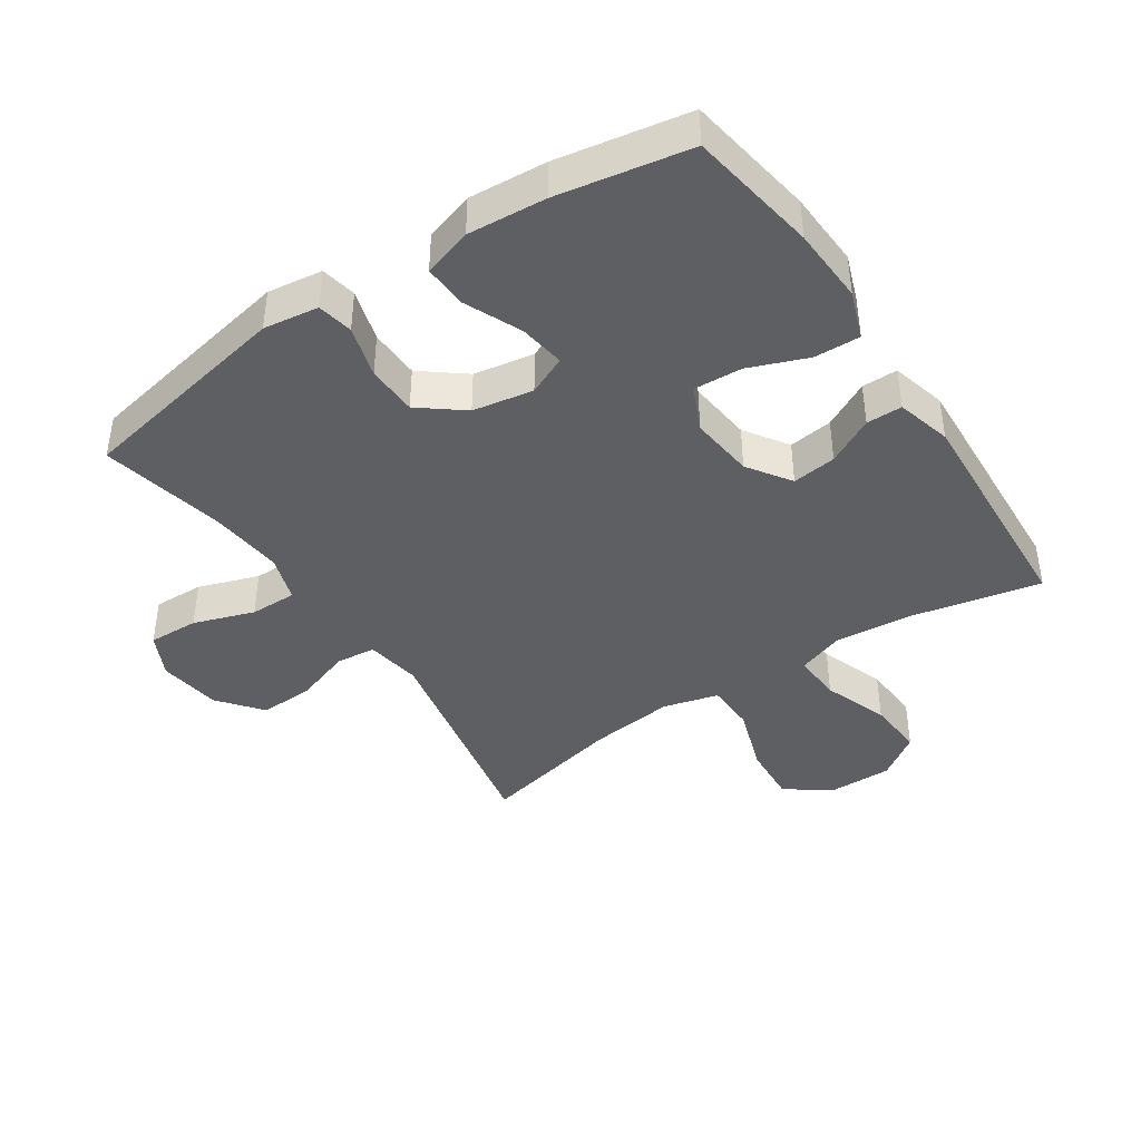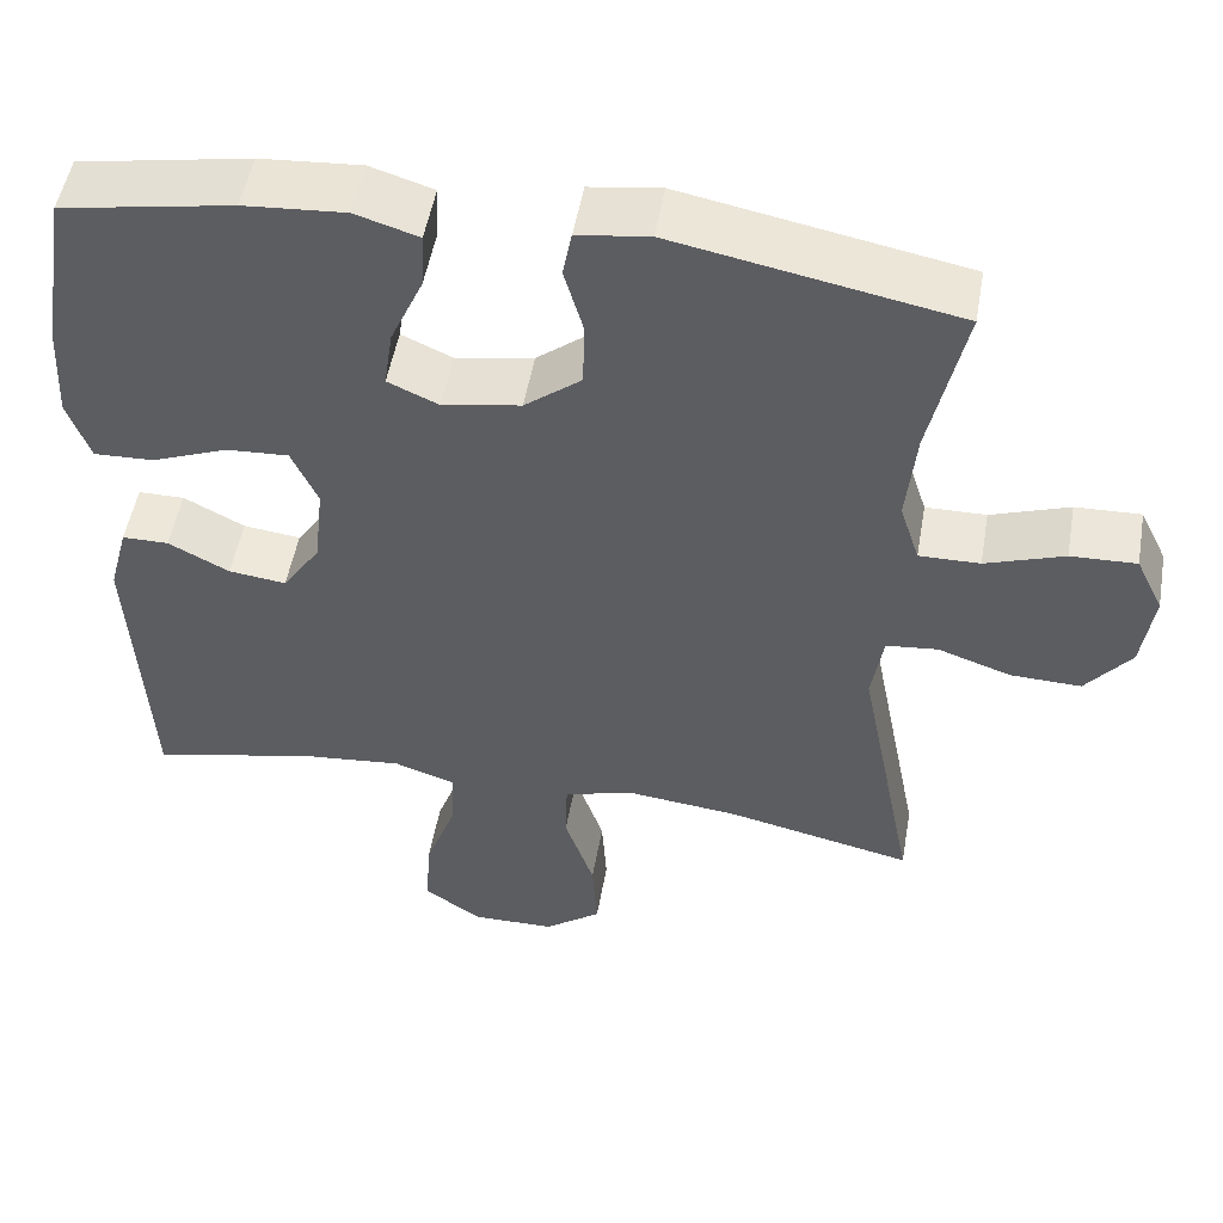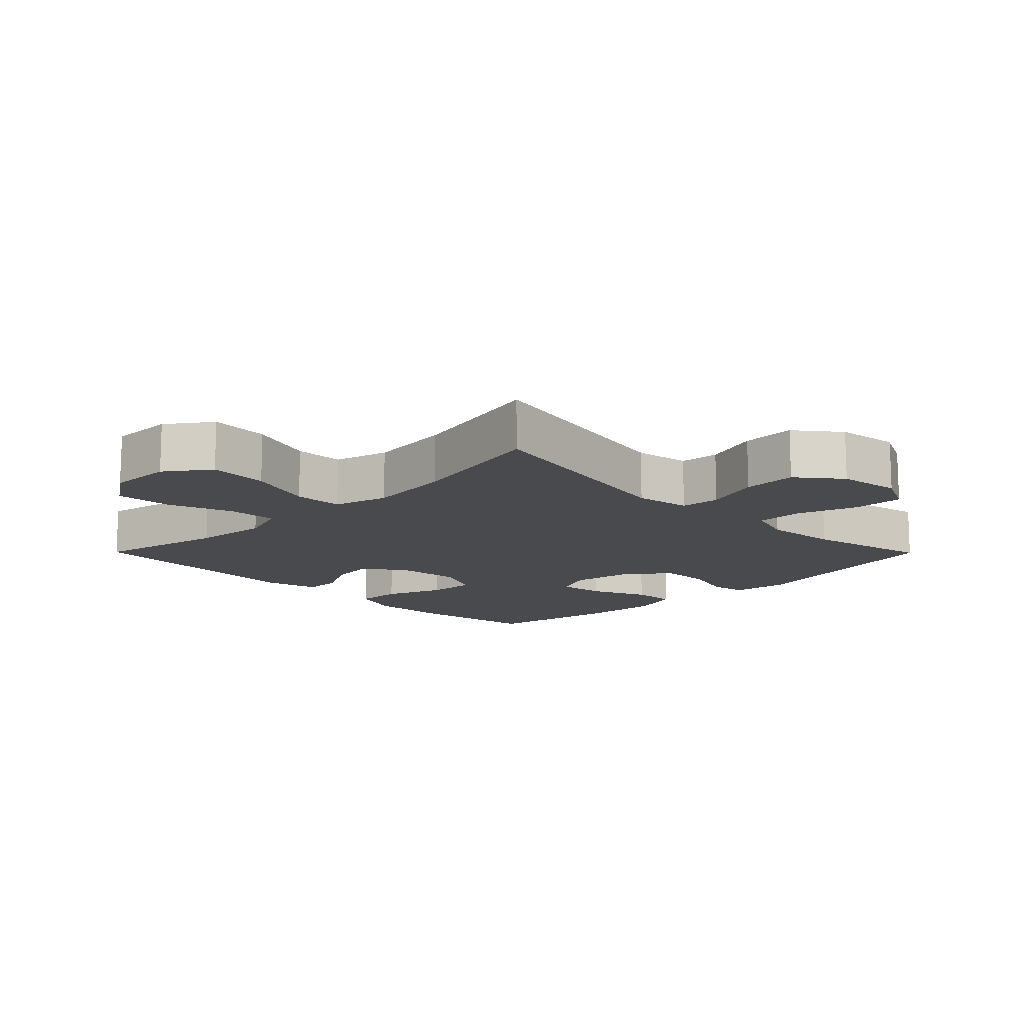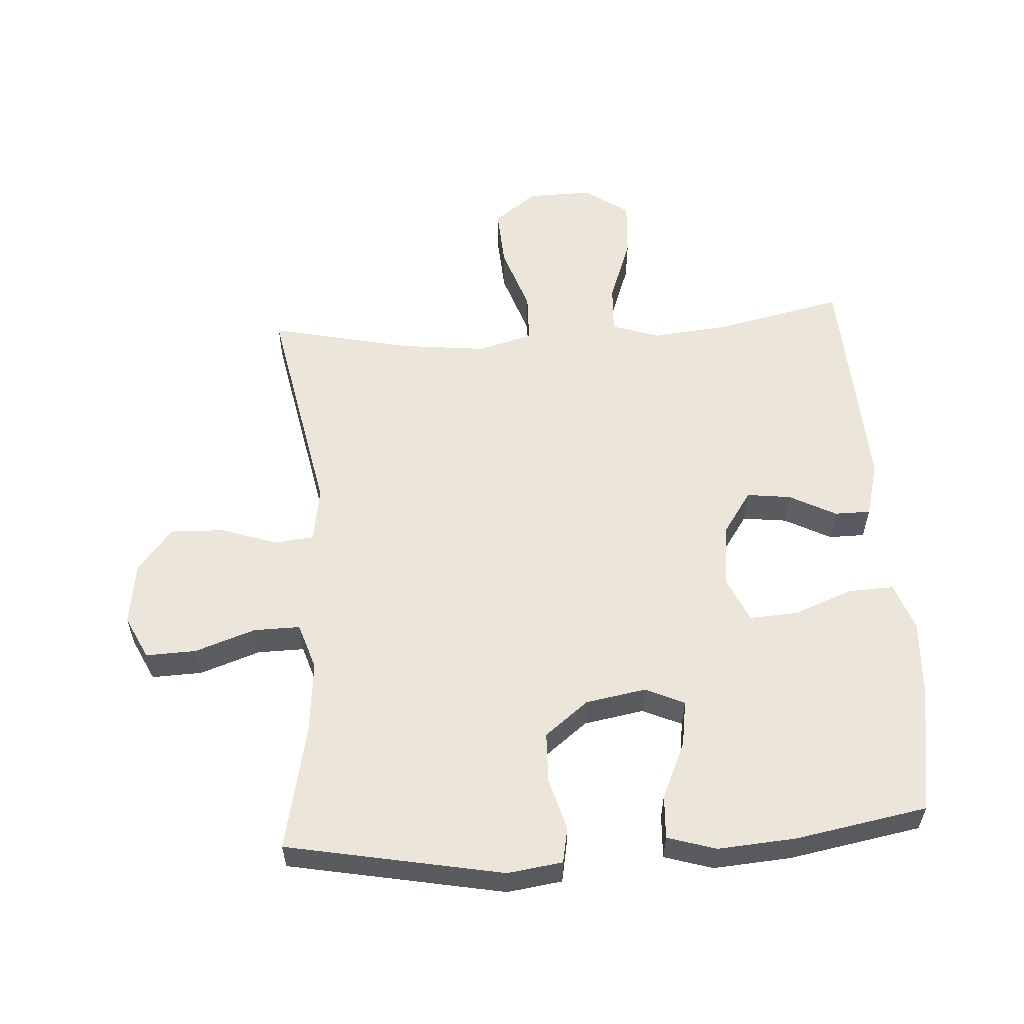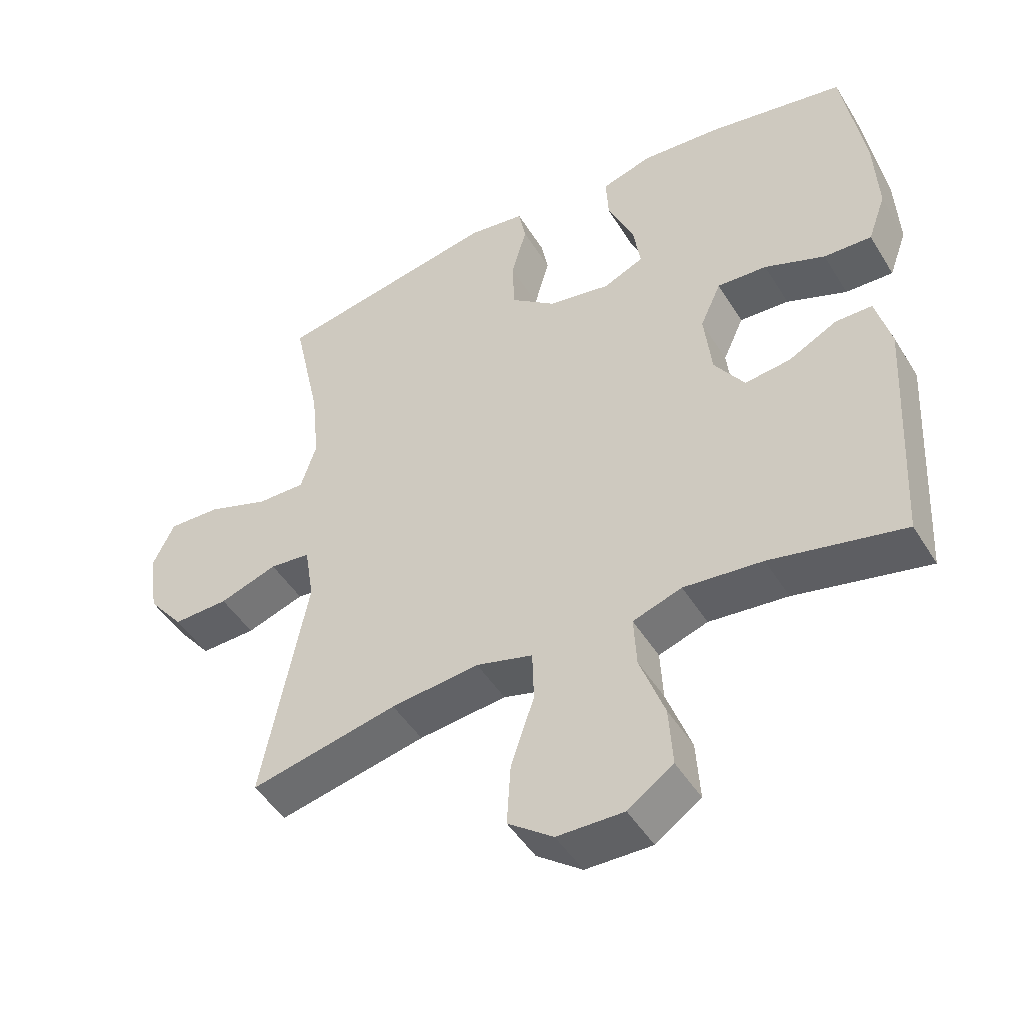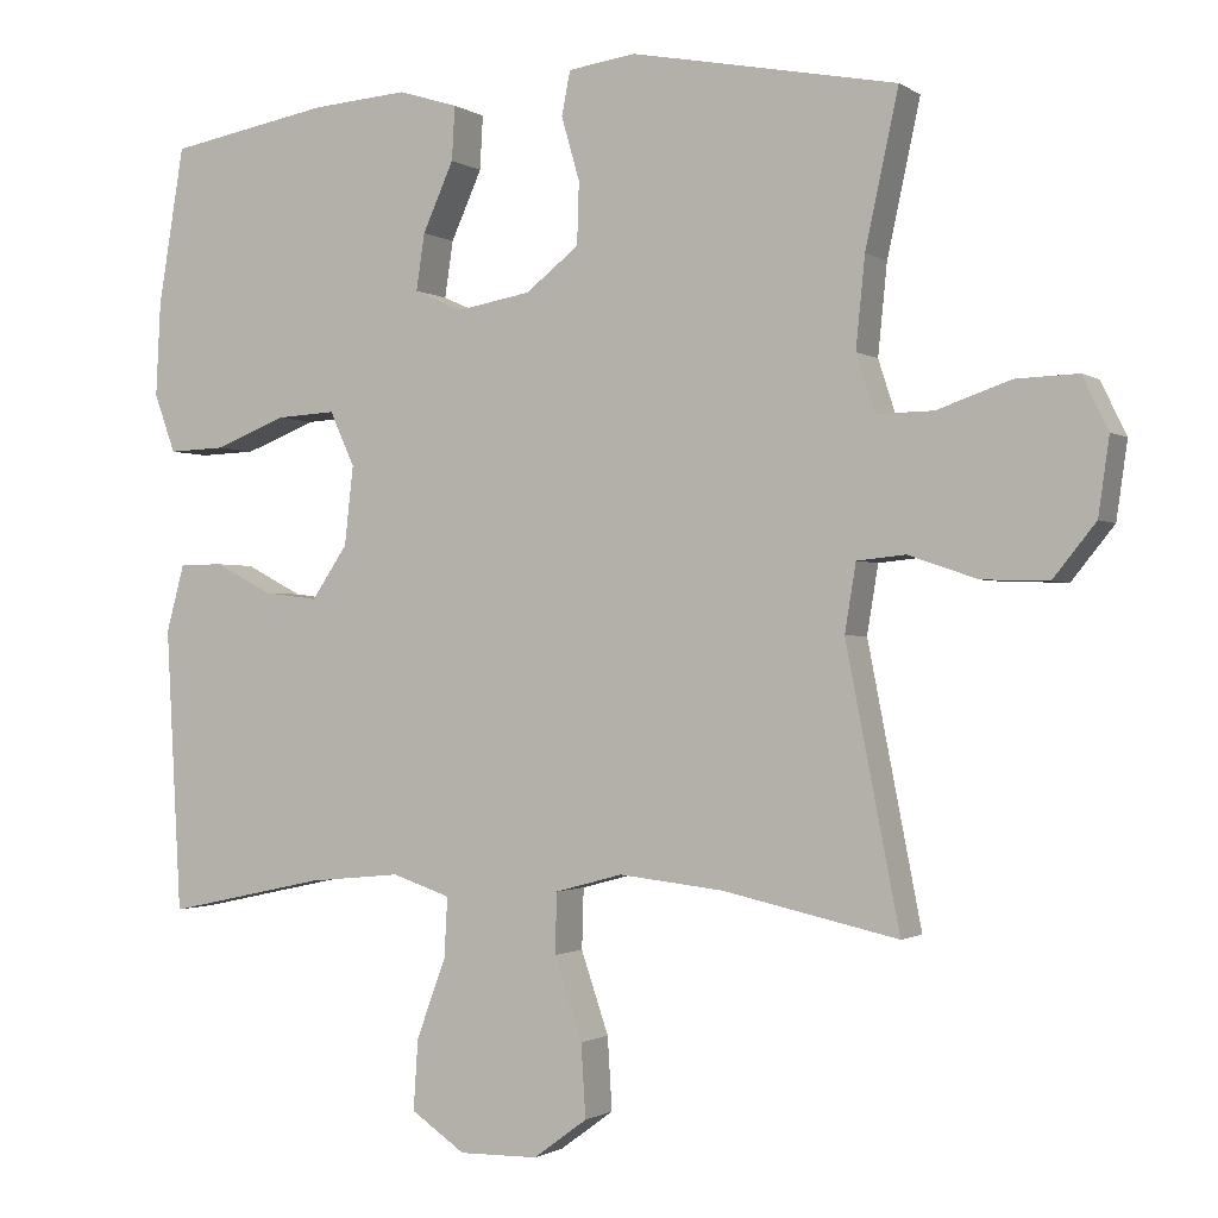
<metadata>
{"format":"obj","ext":"obj","renderer":"f3d","projection":"perspective","resolution":1024,"background":"white","views":[{"elev":-41.9,"azim":33.7,"up":"+Y"},{"elev":51.0,"azim":-170.1,"up":"+Z"},{"elev":-13.4,"azim":-135.3,"up":"+Y"},{"elev":57.4,"azim":-3.7,"up":"+Y"},{"elev":-47.1,"azim":30.1,"up":"+Z"},{"elev":-1.2,"azim":-154.4,"up":"+Z"}]}
</metadata>
<code>
o path820
v -0.2491 0.0375 -0.4286
v -0.1142 0.0375 -0.4136
v -0.02728 0.0375 -0.437
v -0.02504 0.0375 -0.5151
v -0.06072 0.0375 -0.6204
v -0.06664 0.0375 -0.7144
v 0.002766 0.0375 -0.7653
v 0.1047 0.0375 -0.7668
v 0.1743 0.0375 -0.7191
v 0.1683 0.0375 -0.6284
v 0.1305 0.0375 -0.5257
v 0.1262 0.0375 -0.4483
v 0.2013 0.0375 -0.4229
v 0.322 0.0375 -0.4346
v 0.5266 0.0375 -0.4784
v 0.5464 0.0375 -0.1134
v 0.523 0.0375 -0.02641
v 0.4663 0.0375 -0.02602
v 0.3921 0.0375 -0.06459
v 0.3221 0.0375 -0.07321
v 0.276 0.0375 -0.005307
v 0.2645 0.0375 0.09637
v 0.2964 0.0375 0.1667
v 0.3728 0.0375 0.1624
v 0.4655 0.0375 0.1264
v 0.5385 0.0375 0.1236
v 0.5659 0.0375 0.199
v 0.5598 0.0375 0.3195
v 0.5266 0.0375 0.5233
v 0.3176 0.0375 0.5608
v 0.194 0.0375 0.5701
v 0.117 0.0375 0.5464
v 0.1208 0.0375 0.477
v 0.1606 0.0375 0.3881
v 0.1716 0.0375 0.3155
v 0.1097 0.0375 0.2877
v 0.01416 0.0375 0.3045
v -0.05485 0.0375 0.3583
v -0.05739 0.0375 0.4382
v -0.0339 0.0375 0.5202
v -0.04493 0.0375 0.5769
v -0.1321 0.0375 0.5891
v -0.4753 0.0375 0.5233
v -0.4325 0.0375 0.3266
v -0.4208 0.0375 0.2099
v -0.4447 0.0375 0.1361
v -0.5183 0.0375 0.1372
v -0.614 0.0375 0.17
v -0.6937 0.0375 0.1729
v -0.7269 0.0375 0.1044
v -0.7127 0.0375 0.005402
v -0.6577 0.0375 -0.06286
v -0.5723 0.0375 -0.06007
v -0.483 0.0375 -0.02967
v -0.4205 0.0375 -0.03607
v -0.4061 0.0375 -0.1236
v -0.4753 0.0375 -0.4784
v -0.2491 -0.0375 -0.4286
v -0.1142 -0.0375 -0.4136
v -0.02728 -0.0375 -0.437
v -0.02504 -0.0375 -0.5151
v -0.06072 -0.0375 -0.6204
v -0.06664 -0.0375 -0.7144
v 0.002766 -0.0375 -0.7653
v 0.1047 -0.0375 -0.7668
v 0.1743 -0.0375 -0.7191
v 0.1683 -0.0375 -0.6284
v 0.1305 -0.0375 -0.5257
v 0.1262 -0.0375 -0.4483
v 0.2013 -0.0375 -0.4229
v 0.322 -0.0375 -0.4346
v 0.5266 -0.0375 -0.4784
v 0.5464 -0.0375 -0.1134
v 0.523 -0.0375 -0.02641
v 0.4663 -0.0375 -0.02602
v 0.3921 -0.0375 -0.06459
v 0.3221 -0.0375 -0.07321
v 0.276 -0.0375 -0.005307
v 0.2645 -0.0375 0.09637
v 0.2964 -0.0375 0.1667
v 0.3728 -0.0375 0.1624
v 0.4655 -0.0375 0.1264
v 0.5385 -0.0375 0.1236
v 0.5659 -0.0375 0.199
v 0.5598 -0.0375 0.3195
v 0.5266 -0.0375 0.5233
v 0.3176 -0.0375 0.5608
v 0.194 -0.0375 0.5701
v 0.117 -0.0375 0.5464
v 0.1208 -0.0375 0.477
v 0.1606 -0.0375 0.3881
v 0.1716 -0.0375 0.3155
v 0.1097 -0.0375 0.2877
v 0.01416 -0.0375 0.3045
v -0.05485 -0.0375 0.3583
v -0.05739 -0.0375 0.4382
v -0.0339 -0.0375 0.5202
v -0.04493 -0.0375 0.5769
v -0.1321 -0.0375 0.5891
v -0.4753 -0.0375 0.5233
v -0.4325 -0.0375 0.3266
v -0.4208 -0.0375 0.2099
v -0.4447 -0.0375 0.1361
v -0.5183 -0.0375 0.1372
v -0.614 -0.0375 0.17
v -0.6937 -0.0375 0.1729
v -0.7269 -0.0375 0.1044
v -0.7127 -0.0375 0.005402
v -0.6577 -0.0375 -0.06286
v -0.5723 -0.0375 -0.06007
v -0.483 -0.0375 -0.02967
v -0.4205 -0.0375 -0.03607
v -0.4061 -0.0375 -0.1236
v -0.4753 -0.0375 -0.4784
v -0.04493 0.0375 0.5769
v -0.04493 0.0375 0.5769
v -0.1321 0.0375 0.5891
v -0.0339 0.0375 0.5202
v 0.3176 0.0375 0.5608
v 0.194 0.0375 0.5701
v 0.117 0.0375 0.5464
v 0.117 0.0375 0.5464
v 0.1208 0.0375 0.477
v 0.5266 0.0375 0.5233
v 0.5266 0.0375 0.5233
v -0.4753 0.0375 0.5233
v -0.4753 0.0375 0.5233
v -0.05739 0.0375 0.4382
v 0.1606 0.0375 0.3881
v -0.05485 0.0375 0.3583
v -0.4325 0.0375 0.3266
v 0.5598 0.0375 0.3195
v 0.1716 0.0375 0.3155
v 0.1716 0.0375 0.3155
v 0.01416 0.0375 0.3045
v -0.4208 0.0375 0.2099
v 0.5659 0.0375 0.199
v 0.1097 0.0375 0.2877
v -0.4447 0.0375 0.1361
v -0.4447 0.0375 0.1361
v 0.5385 0.0375 0.1236
v 0.5385 0.0375 0.1236
v 0.2964 0.0375 0.1667
v 0.2964 0.0375 0.1667
v 0.3728 0.0375 0.1624
v -0.614 0.0375 0.17
v -0.6937 0.0375 0.1729
v -0.6937 0.0375 0.1729
v -0.7269 0.0375 0.1044
v -0.5183 0.0375 0.1372
v 0.2645 0.0375 0.09637
v 0.4655 0.0375 0.1264
v -0.7127 0.0375 0.005402
v 0.276 0.0375 -0.005307
v -0.6577 0.0375 -0.06286
v 0.3221 0.0375 -0.07321
v 0.3221 0.0375 -0.07321
v 0.523 0.0375 -0.02641
v 0.523 0.0375 -0.02641
v 0.4663 0.0375 -0.02602
v 0.3921 0.0375 -0.06459
v 0.5464 0.0375 -0.1134
v -0.483 0.0375 -0.02967
v -0.4205 0.0375 -0.03607
v -0.4205 0.0375 -0.03607
v -0.5723 0.0375 -0.06007
v -0.4061 0.0375 -0.1236
v 0.5266 0.0375 -0.4784
v 0.5266 0.0375 -0.4784
v 0.2013 0.0375 -0.4229
v 0.322 0.0375 -0.4346
v -0.1142 0.0375 -0.4136
v -0.02728 0.0375 -0.437
v -0.02728 0.0375 -0.437
v -0.2491 0.0375 -0.4286
v 0.1262 0.0375 -0.4483
v 0.1262 0.0375 -0.4483
v -0.02504 0.0375 -0.5151
v 0.1305 0.0375 -0.5257
v -0.4753 0.0375 -0.4784
v -0.4753 0.0375 -0.4784
v -0.06072 0.0375 -0.6204
v 0.1683 0.0375 -0.6284
v -0.06664 0.0375 -0.7144
v 0.1743 0.0375 -0.7191
v 0.002766 0.0375 -0.7653
v 0.1047 0.0375 -0.7668
v -0.04493 -0.0375 0.5769
v -0.04493 -0.0375 0.5769
v -0.1321 -0.0375 0.5891
v -0.0339 -0.0375 0.5202
v 0.3176 -0.0375 0.5608
v 0.194 -0.0375 0.5701
v 0.117 -0.0375 0.5464
v 0.117 -0.0375 0.5464
v 0.1208 -0.0375 0.477
v 0.5266 -0.0375 0.5233
v 0.5266 -0.0375 0.5233
v -0.4753 -0.0375 0.5233
v -0.4753 -0.0375 0.5233
v -0.05739 -0.0375 0.4382
v 0.1606 -0.0375 0.3881
v -0.05485 -0.0375 0.3583
v -0.4325 -0.0375 0.3266
v 0.5598 -0.0375 0.3195
v 0.1716 -0.0375 0.3155
v 0.1716 -0.0375 0.3155
v 0.01416 -0.0375 0.3045
v -0.4208 -0.0375 0.2099
v 0.5659 -0.0375 0.199
v 0.1097 -0.0375 0.2877
v -0.4447 -0.0375 0.1361
v -0.4447 -0.0375 0.1361
v 0.5385 -0.0375 0.1236
v 0.5385 -0.0375 0.1236
v 0.2964 -0.0375 0.1667
v 0.2964 -0.0375 0.1667
v 0.3728 -0.0375 0.1624
v -0.614 -0.0375 0.17
v -0.6937 -0.0375 0.1729
v -0.6937 -0.0375 0.1729
v -0.7269 -0.0375 0.1044
v -0.5183 -0.0375 0.1372
v 0.2645 -0.0375 0.09637
v 0.4655 -0.0375 0.1264
v -0.7127 -0.0375 0.005402
v 0.276 -0.0375 -0.005307
v -0.6577 -0.0375 -0.06286
v 0.3221 -0.0375 -0.07321
v 0.3221 -0.0375 -0.07321
v 0.523 -0.0375 -0.02641
v 0.523 -0.0375 -0.02641
v 0.4663 -0.0375 -0.02602
v 0.3921 -0.0375 -0.06459
v 0.5464 -0.0375 -0.1134
v -0.483 -0.0375 -0.02967
v -0.4205 -0.0375 -0.03607
v -0.4205 -0.0375 -0.03607
v -0.5723 -0.0375 -0.06007
v -0.4061 -0.0375 -0.1236
v 0.5266 -0.0375 -0.4784
v 0.5266 -0.0375 -0.4784
v 0.2013 -0.0375 -0.4229
v 0.322 -0.0375 -0.4346
v -0.1142 -0.0375 -0.4136
v -0.02728 -0.0375 -0.437
v -0.02728 -0.0375 -0.437
v -0.2491 -0.0375 -0.4286
v 0.1262 -0.0375 -0.4483
v 0.1262 -0.0375 -0.4483
v -0.02504 -0.0375 -0.5151
v 0.1305 -0.0375 -0.5257
v -0.4753 -0.0375 -0.4784
v -0.4753 -0.0375 -0.4784
v -0.06072 -0.0375 -0.6204
v 0.1683 -0.0375 -0.6284
v -0.06664 -0.0375 -0.7144
v 0.1743 -0.0375 -0.7191
v 0.002766 -0.0375 -0.7653
v 0.1047 -0.0375 -0.7668
f 210 218 225
f 235 244 241
f 218 206 216
f 208 203 209
f 203 201 204
f 202 193 196
f 257 259 255
f 244 229 243
f 243 229 227
f 234 244 235
f 240 227 208
f 202 192 193
f 190 201 191
f 251 249 246
f 204 190 199
f 192 205 197
f 245 227 240
f 246 227 245
f 248 245 240
f 259 256 255
f 249 227 246
f 239 219 226
f 233 235 231
f 248 240 253
f 240 208 237
f 237 212 236
f 196 193 194
f 255 252 251
f 227 224 208
f 190 191 188
f 206 218 205
f 237 208 209
f 204 201 190
f 229 244 234
f 243 227 249
f 237 209 212
f 205 192 206
f 234 235 233
f 206 192 202
f 205 218 210
f 226 219 222
f 223 236 212
f 210 225 214
f 219 239 223
f 216 211 224
f 251 252 249
f 228 239 226
f 260 256 259
f 236 223 239
f 252 255 256
f 211 216 206
f 258 256 260
f 209 203 204
f 222 219 220
f 208 224 211
f 116 42 99 189
f 40 41 98 97
f 30 31 88 87
f 31 122 195 88
f 32 33 90 89
f 125 30 87 198
f 42 127 200 99
f 39 40 97 96
f 33 34 91 90
f 38 39 96 95
f 43 44 101 100
f 28 29 86 85
f 34 134 207 91
f 37 38 95 94
f 44 45 102 101
f 27 28 85 84
f 35 36 93 92
f 36 37 94 93
f 45 140 213 102
f 142 27 84 215
f 144 24 81 217
f 48 148 221 105
f 49 50 107 106
f 47 48 105 104
f 22 23 80 79
f 25 26 83 82
f 24 25 82 81
f 46 47 104 103
f 50 51 108 107
f 21 22 79 78
f 51 52 109 108
f 157 21 78 230
f 159 18 75 232
f 18 19 76 75
f 16 17 74 73
f 54 165 238 111
f 53 54 111 110
f 52 53 110 109
f 55 56 113 112
f 19 20 77 76
f 169 16 73 242
f 13 14 71 70
f 2 174 247 59
f 1 2 59 58
f 177 13 70 250
f 3 4 61 60
f 11 12 69 68
f 181 1 58 254
f 56 57 114 113
f 14 15 72 71
f 4 5 62 61
f 10 11 68 67
f 5 6 63 62
f 9 10 67 66
f 6 7 64 63
f 8 9 66 65
f 7 8 65 64
f 137 152 145
f 162 168 171
f 145 143 133
f 135 136 130
f 130 131 128
f 129 123 120
f 184 182 186
f 171 170 156
f 170 154 156
f 161 162 171
f 167 135 154
f 129 120 119
f 117 118 128
f 178 173 176
f 131 126 117
f 119 124 132
f 172 167 154
f 173 172 154
f 175 167 172
f 186 182 183
f 176 173 154
f 166 153 146
f 160 158 162
f 175 180 167
f 167 164 135
f 164 163 139
f 123 121 120
f 182 178 179
f 154 135 151
f 117 115 118
f 133 132 145
f 164 136 135
f 131 117 128
f 156 161 171
f 170 176 154
f 164 139 136
f 132 133 119
f 161 160 162
f 133 129 119
f 132 137 145
f 153 149 146
f 150 139 163
f 137 141 152
f 146 150 166
f 143 151 138
f 178 176 179
f 155 153 166
f 187 186 183
f 163 166 150
f 179 183 182
f 138 133 143
f 185 187 183
f 136 131 130
f 149 147 146
f 135 138 151

</code>
